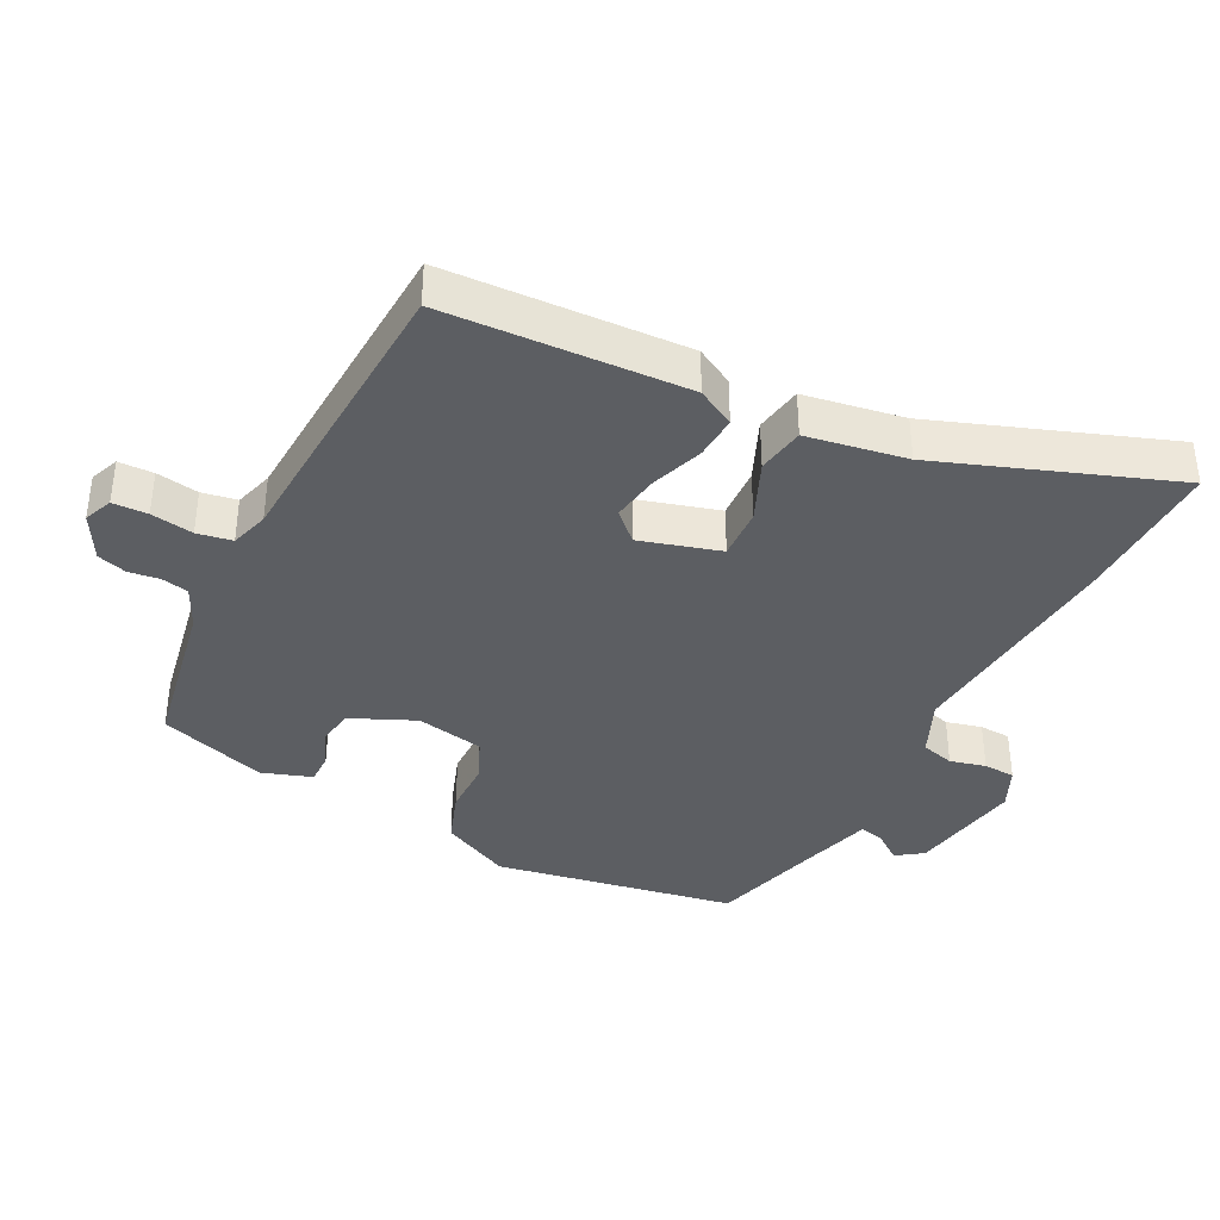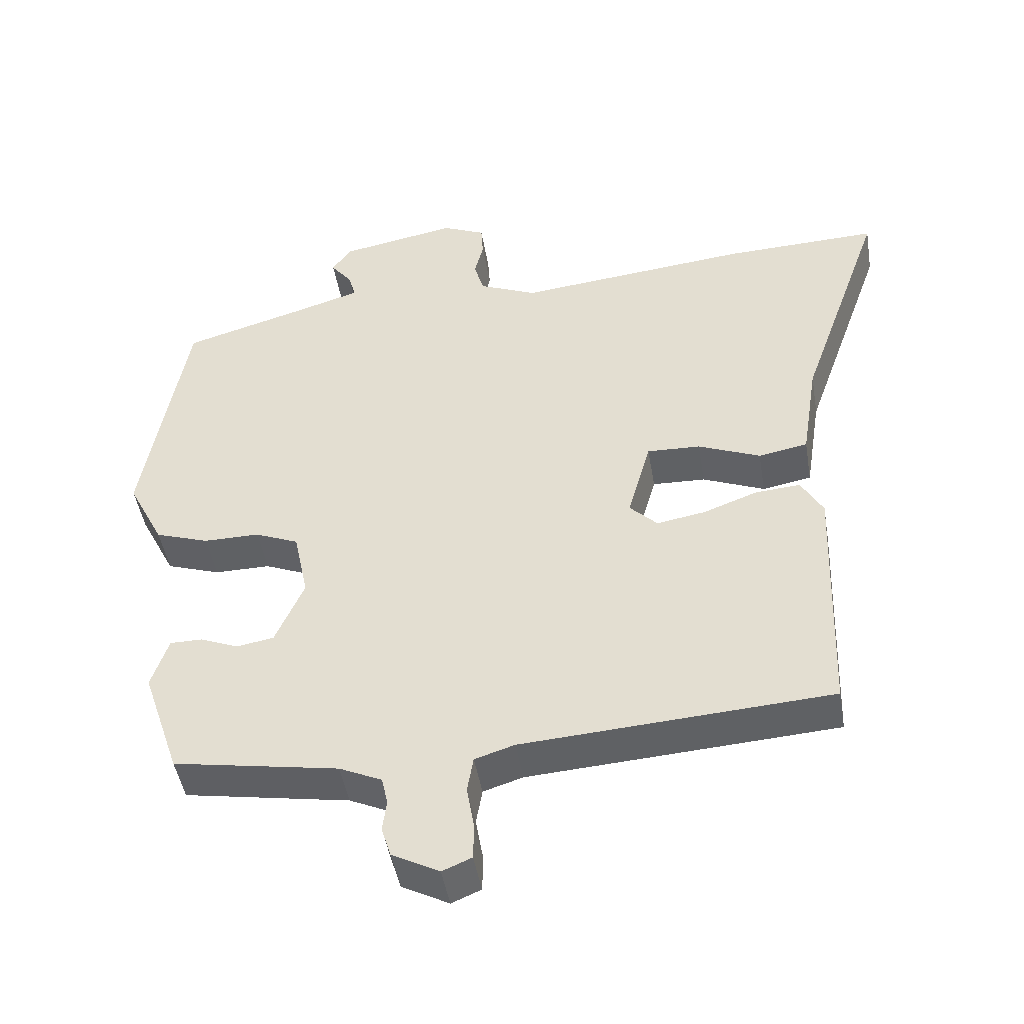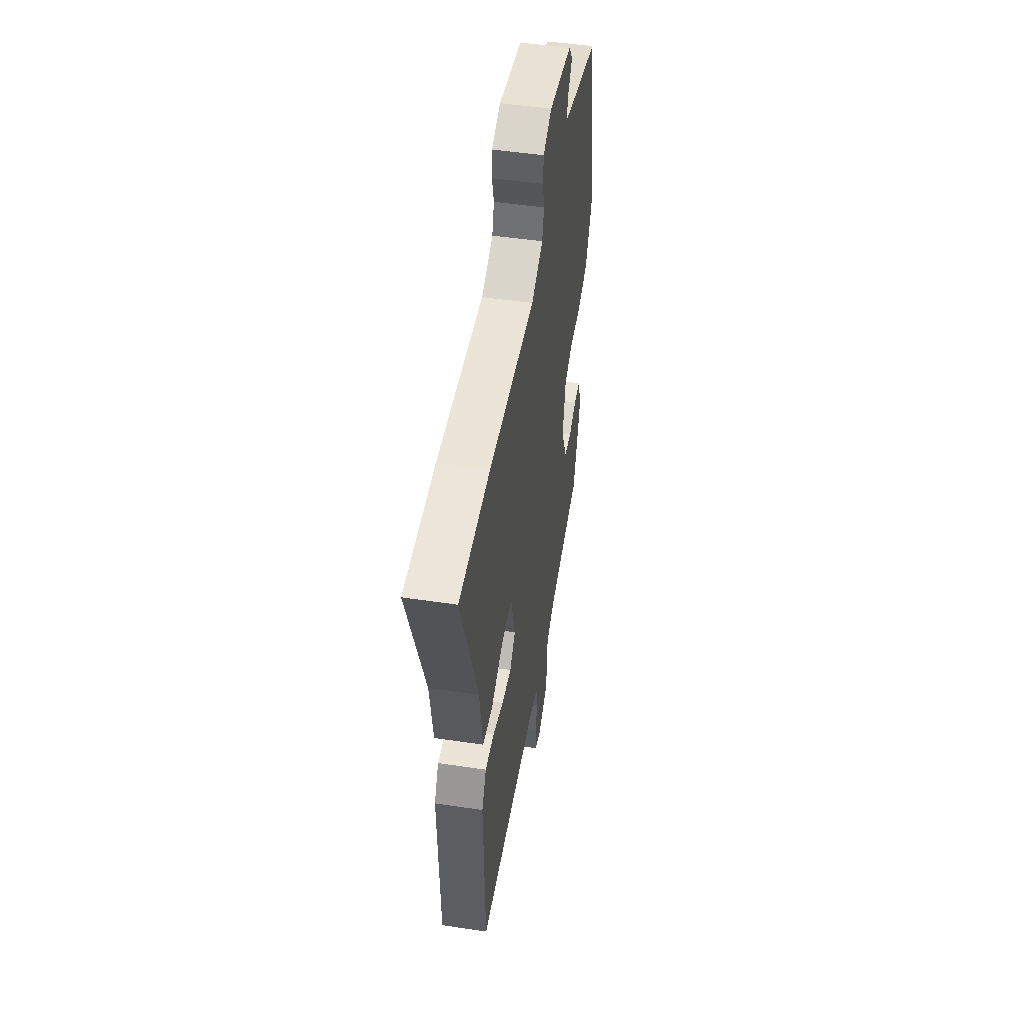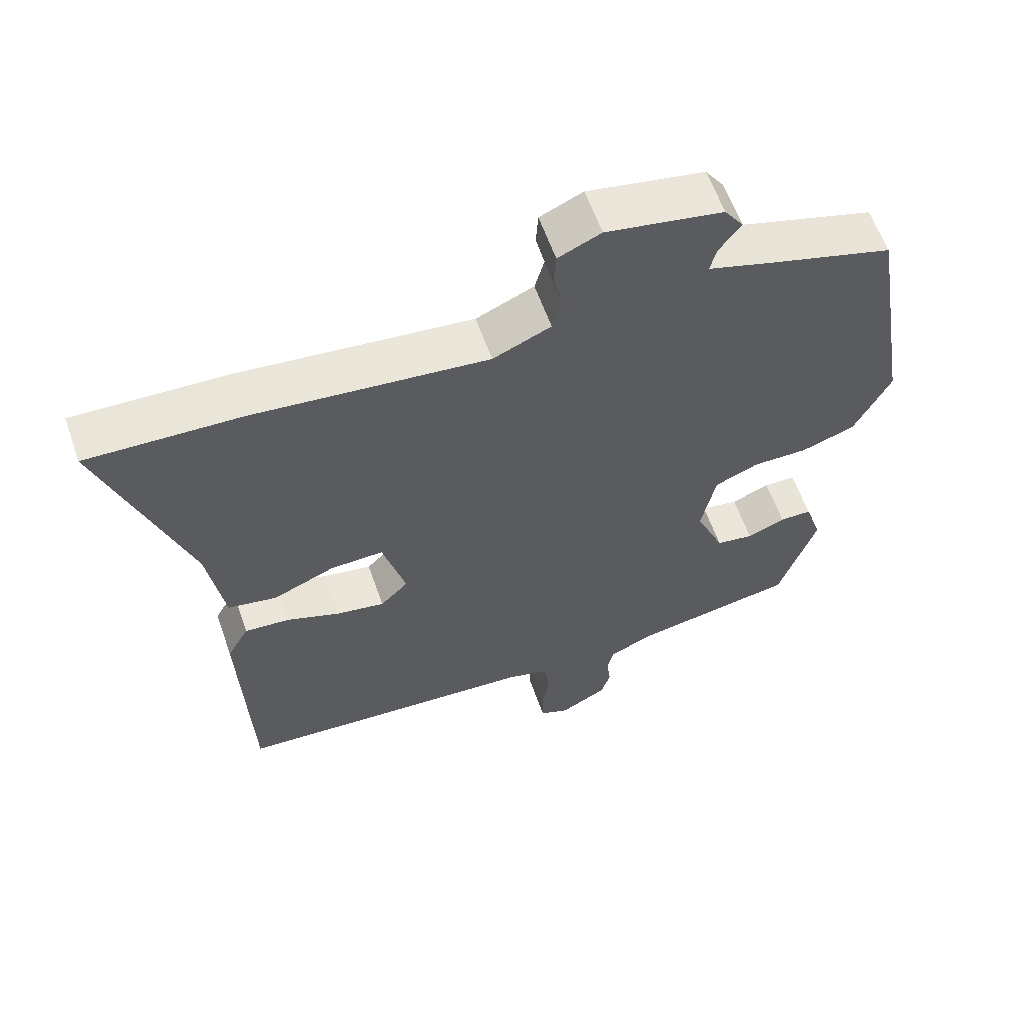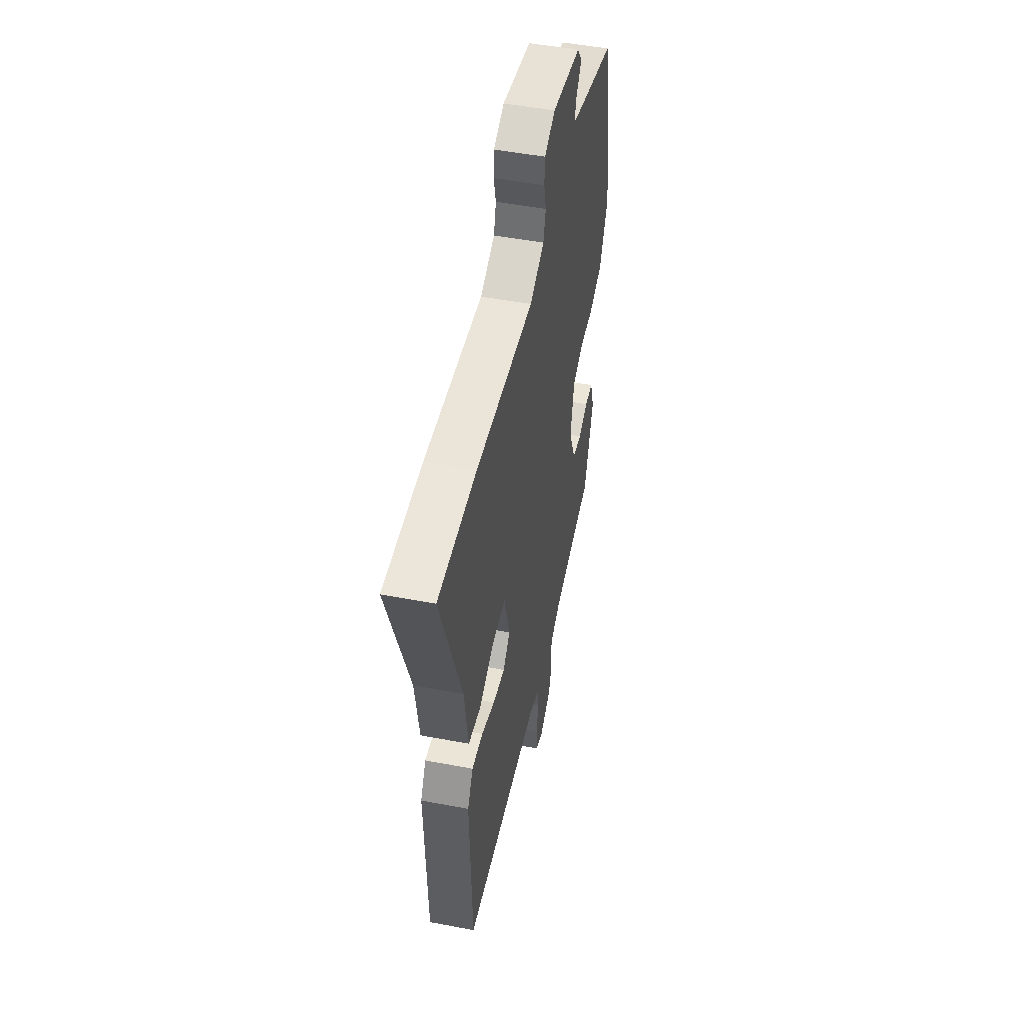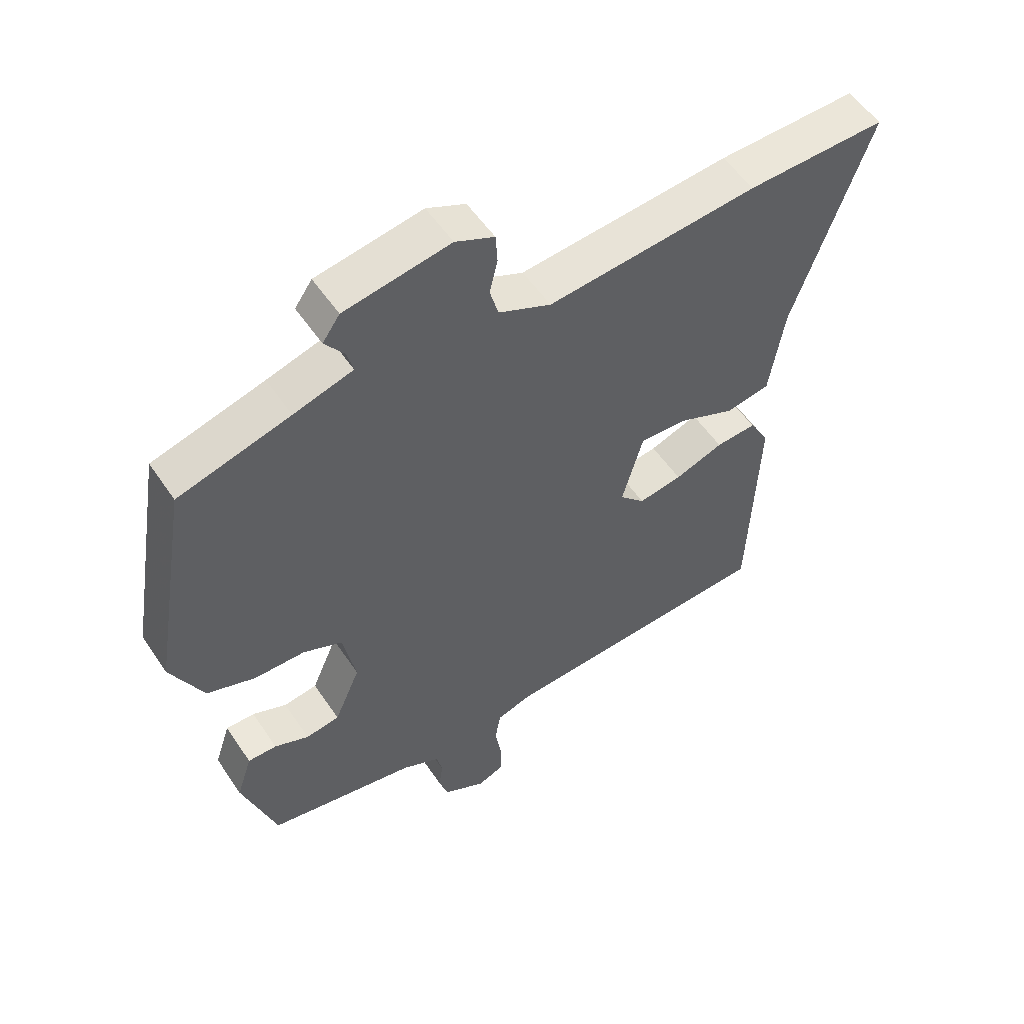
<metadata>
{"format":"obj","ext":"obj","renderer":"f3d","projection":"perspective","resolution":1024,"background":"white","views":[{"elev":-38.1,"azim":-116.5,"up":"+Y"},{"elev":-46.6,"azim":-170.5,"up":"+Z"},{"elev":49.4,"azim":-80.6,"up":"+Z"},{"elev":60.0,"azim":-19.2,"up":"+Z"},{"elev":49.5,"azim":-78.1,"up":"+Z"},{"elev":54.0,"azim":146.8,"up":"+Z"}]}
</metadata>
<code>
v 0.421 0.07 -0.501
v 0.179 0.07 -0.544
v 0.117 0.07 -0.573
v 0.108 0.07 -0.614
v 0.114 0.07 -0.66
v 0.1 0.07 -0.705
v 0.031 0.07 -0.742
v -0.012 0.07 -0.724
v -0.013 0.07 -0.671
v -0.002 0.07 -0.607
v -0.011 0.07 -0.554
v -0.069 0.07 -0.536
v -0.519 0.07 -0.508
v -0.533 0.07 -0.142
v -0.501 0.07 -0.085
v -0.435 0.07 -0.09
v -0.356 0.07 -0.119
v -0.285 0.07 -0.131
v -0.244 0.07 -0.09
v -0.278 0.07 0.031
v -0.356 0.07 0.028
v -0.447 0.07 -0.01
v -0.519 0.07 0.003
v -0.543 0.07 0.154
v -0.667 0.07 0.505
v -0.441 0.07 0.498
v -0.099 0.07 0.464
v -0.014 0.07 0.501
v 0 0.07 0.551
v -0.013 0.07 0.605
v -0.01 0.07 0.653
v 0.053 0.07 0.681
v 0.225 0.07 0.65
v 0.253 0.07 0.61
v 0.221 0.07 0.568
v 0.211 0.07 0.53
v 0.307 0.07 0.501
v 0.488 0.07 0.449
v 0.55 0.07 0.083
v 0.497 0.07 -0.022
v 0.418 0.07 -0.049
v 0.336 0.07 -0.049
v 0.272 0.07 -0.076
v 0.251 0.07 -0.179
v 0.293 0.07 -0.276
v 0.348 0.07 -0.285
v 0.404 0.07 -0.262
v 0.451 0.07 -0.262
v 0.476 0.07 -0.338
v 0.421 0 -0.501
v 0.179 0 -0.544
v 0.117 0 -0.573
v 0.108 0 -0.614
v 0.114 0 -0.66
v 0.1 0 -0.705
v 0.031 0 -0.742
v -0.012 0 -0.724
v -0.013 0 -0.671
v -0.002 0 -0.607
v -0.011 0 -0.554
v -0.069 0 -0.536
v -0.519 0 -0.508
v -0.533 0 -0.142
v -0.501 0 -0.085
v -0.435 0 -0.09
v -0.356 0 -0.119
v -0.285 0 -0.131
v -0.244 0 -0.09
v -0.278 0 0.031
v -0.356 0 0.028
v -0.447 0 -0.01
v -0.519 0 0.003
v -0.543 0 0.154
v -0.667 0 0.505
v -0.441 0 0.498
v -0.099 0 0.464
v -0.014 0 0.501
v 0 0 0.551
v -0.013 0 0.605
v -0.01 0 0.653
v 0.053 0 0.681
v 0.225 0 0.65
v 0.253 0 0.61
v 0.221 0 0.568
v 0.211 0 0.53
v 0.307 0 0.501
v 0.488 0 0.449
v 0.55 0 0.083
v 0.497 0 -0.022
v 0.418 0 -0.049
v 0.336 0 -0.049
v 0.272 0 -0.076
v 0.251 0 -0.179
v 0.293 0 -0.276
v 0.348 0 -0.285
v 0.404 0 -0.262
v 0.451 0 -0.262
v 0.476 0 -0.338
f 49 1 2
f 48 49 2
f 47 48 2
f 46 47 2
f 45 46 2 3
f 44 45 3
f 43 44 3
f 40 41 42
f 39 40 42
f 38 39 42
f 37 38 42
f 36 37 42 43
f 33 34 35
f 32 33 35
f 31 32 35
f 30 31 35
f 29 30 35
f 28 29 35 36
f 36 43 3
f 28 36 3
f 27 28 3
f 24 25 26 27
f 23 24 27
f 22 23 27
f 21 22 27
f 15 16 17
f 14 15 17
f 13 14 17
f 12 13 17
f 11 12 17 18
f 8 9 10
f 7 8 10
f 6 7 10
f 5 6 10
f 4 5 10
f 4 10 11
f 11 18 19
f 4 11 19
f 3 4 19
f 20 21 27
f 3 19 20 27
f 51 50 98
f 51 98 97
f 51 97 96
f 51 96 95
f 52 51 95 94
f 52 94 93
f 52 93 92
f 91 90 89
f 91 89 88
f 91 88 87
f 91 87 86
f 92 91 86 85
f 84 83 82
f 84 82 81
f 84 81 80
f 84 80 79
f 84 79 78
f 85 84 78 77
f 52 92 85
f 52 85 77
f 52 77 76
f 76 75 74 73
f 76 73 72
f 76 72 71
f 76 71 70
f 66 65 64
f 66 64 63
f 66 63 62
f 66 62 61
f 67 66 61 60
f 59 58 57
f 59 57 56
f 59 56 55
f 59 55 54
f 59 54 53
f 60 59 53
f 68 67 60
f 68 60 53
f 68 53 52
f 76 70 69
f 76 69 68 52
f 1 50 51 2
f 2 51 52 3
f 3 52 53 4
f 4 53 54 5
f 5 54 55 6
f 6 55 56 7
f 7 56 57 8
f 8 57 58 9
f 9 58 59 10
f 10 59 60 11
f 11 60 61 12
f 12 61 62 13
f 13 62 63 14
f 14 63 64 15
f 15 64 65 16
f 16 65 66 17
f 17 66 67 18
f 18 67 68 19
f 19 68 69 20
f 20 69 70 21
f 21 70 71 22
f 22 71 72 23
f 23 72 73 24
f 24 73 74 25
f 25 74 75 26
f 26 75 76 27
f 27 76 77 28
f 28 77 78 29
f 29 78 79 30
f 30 79 80 31
f 31 80 81 32
f 32 81 82 33
f 33 82 83 34
f 34 83 84 35
f 35 84 85 36
f 36 85 86 37
f 37 86 87 38
f 38 87 88 39
f 39 88 89 40
f 40 89 90 41
f 41 90 91 42
f 42 91 92 43
f 43 92 93 44
f 44 93 94 45
f 45 94 95 46
f 46 95 96 47
f 47 96 97 48
f 48 97 98 49
f 49 98 50 1

</code>
